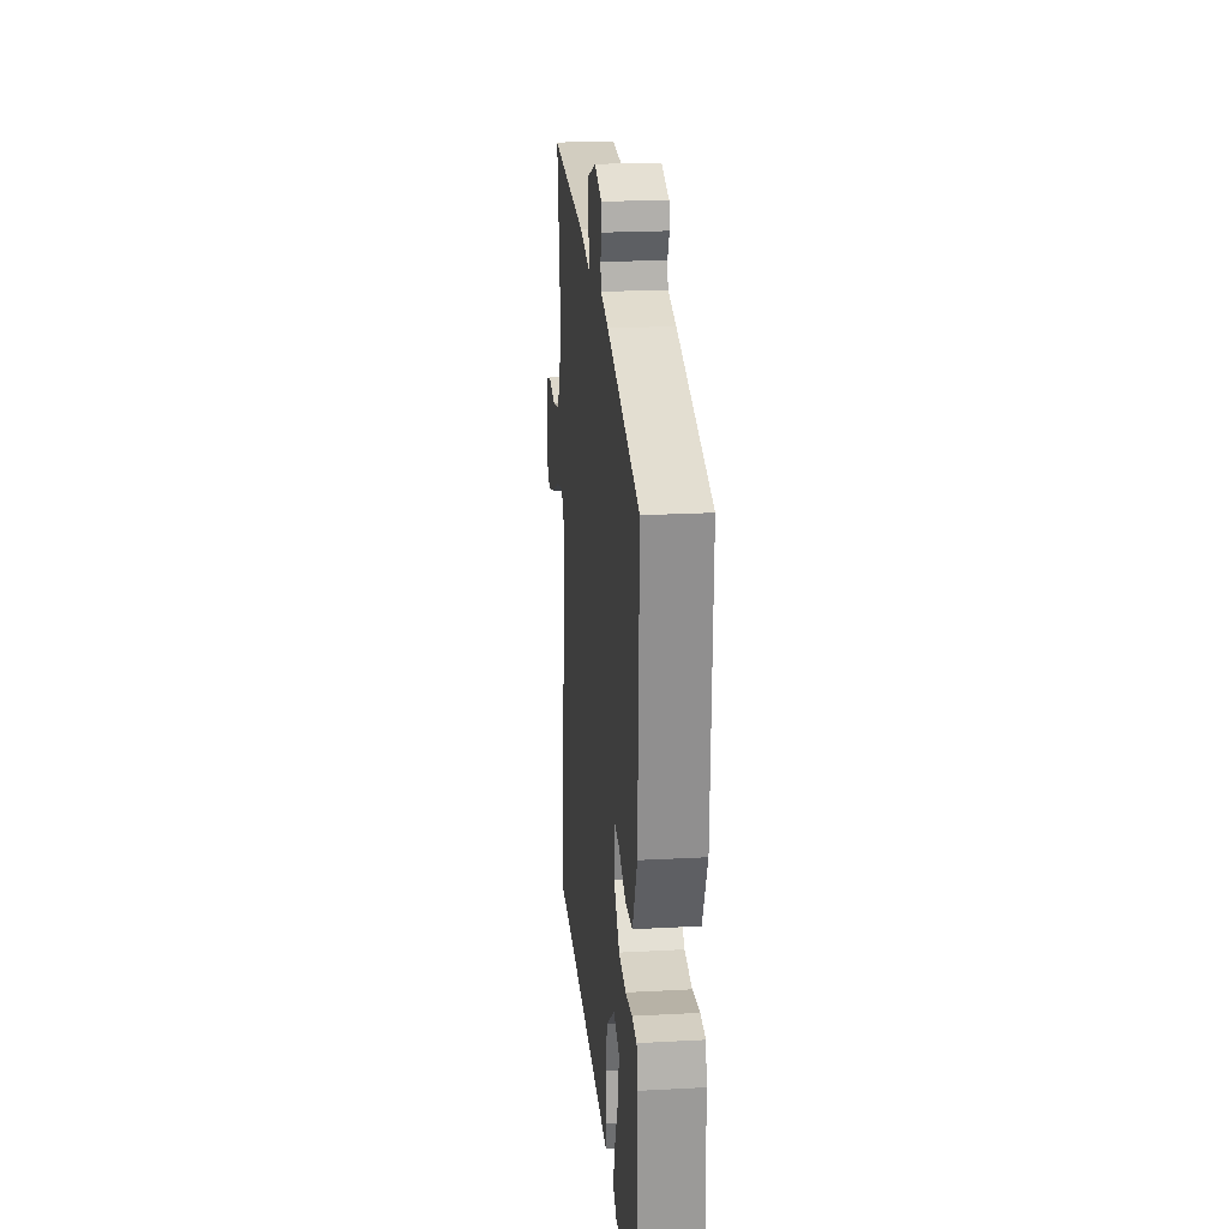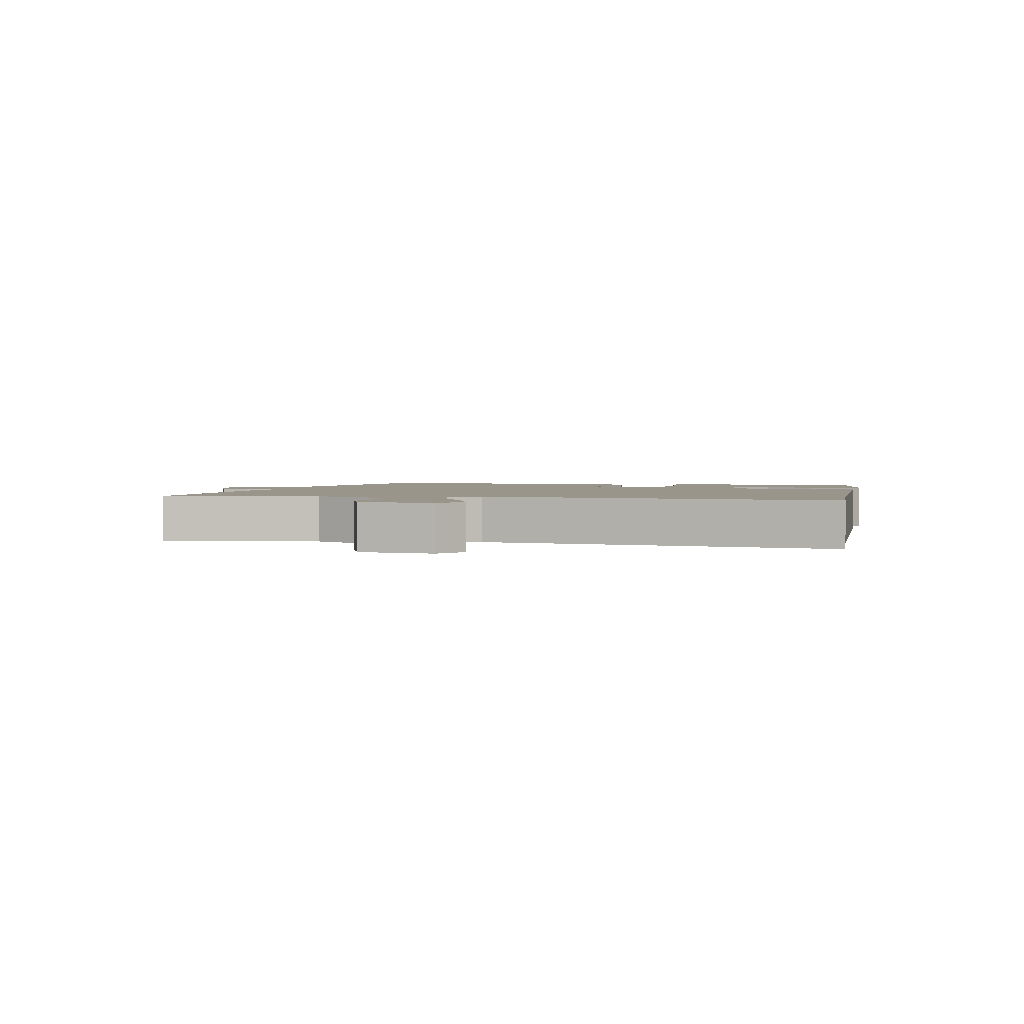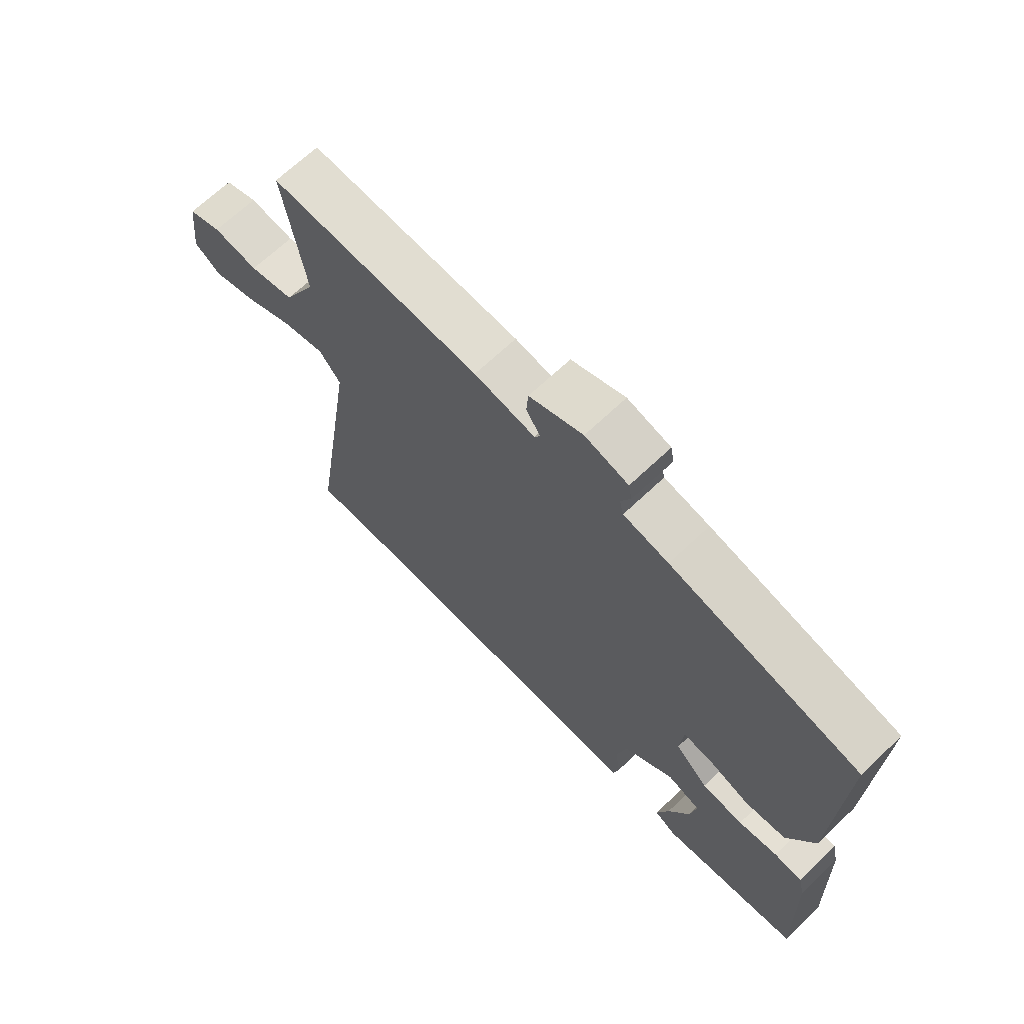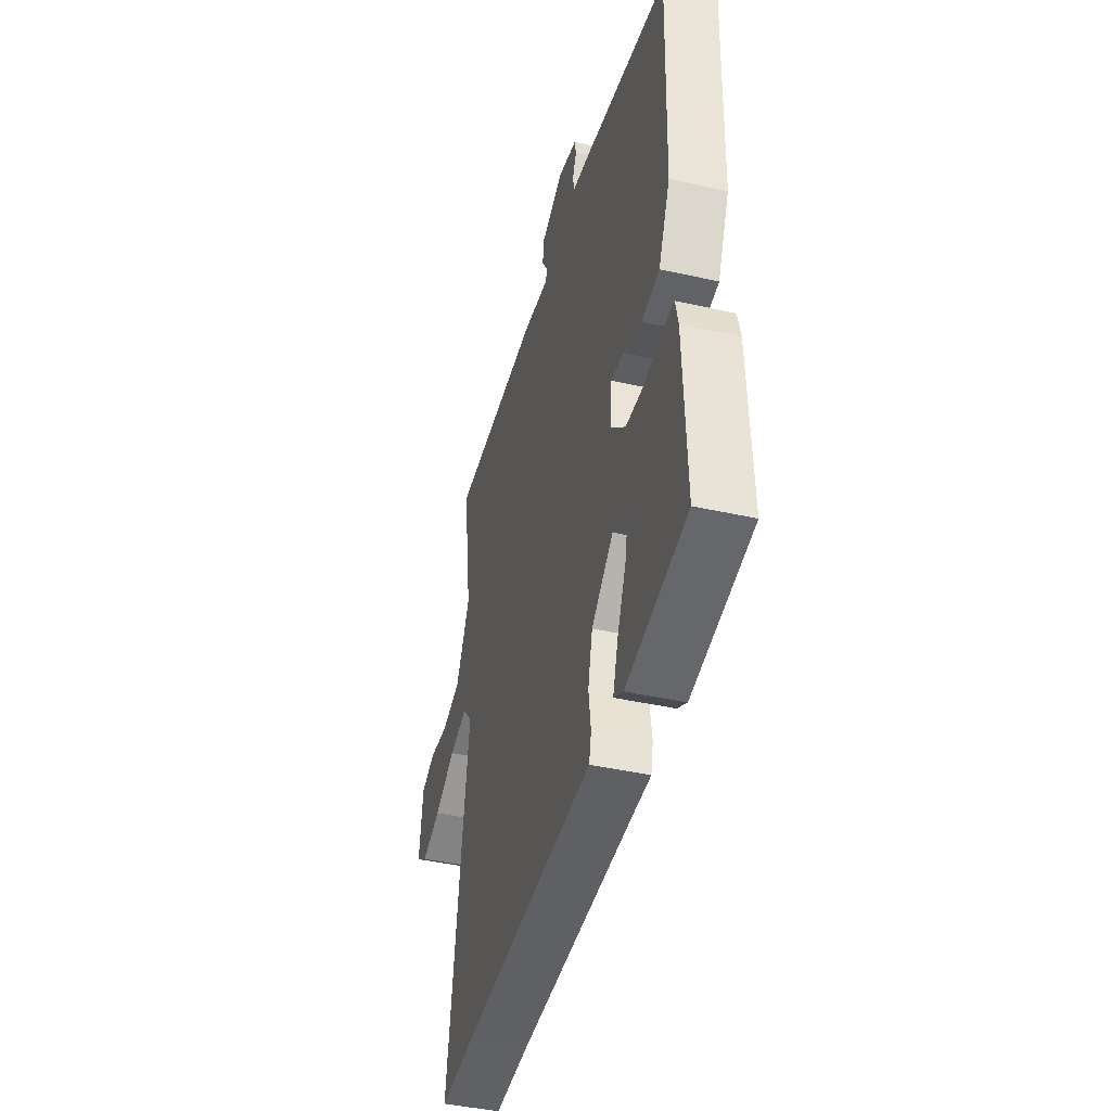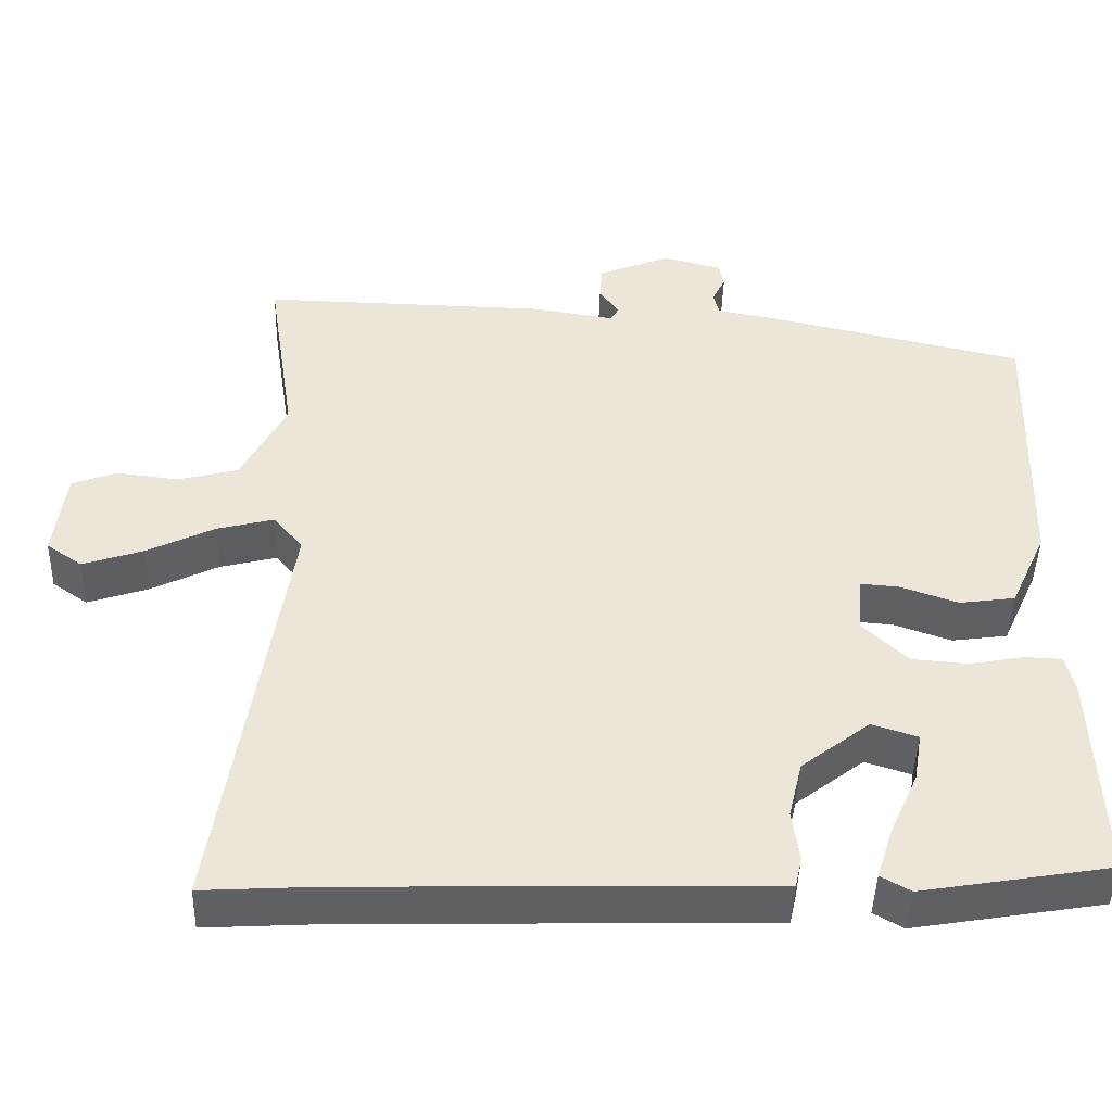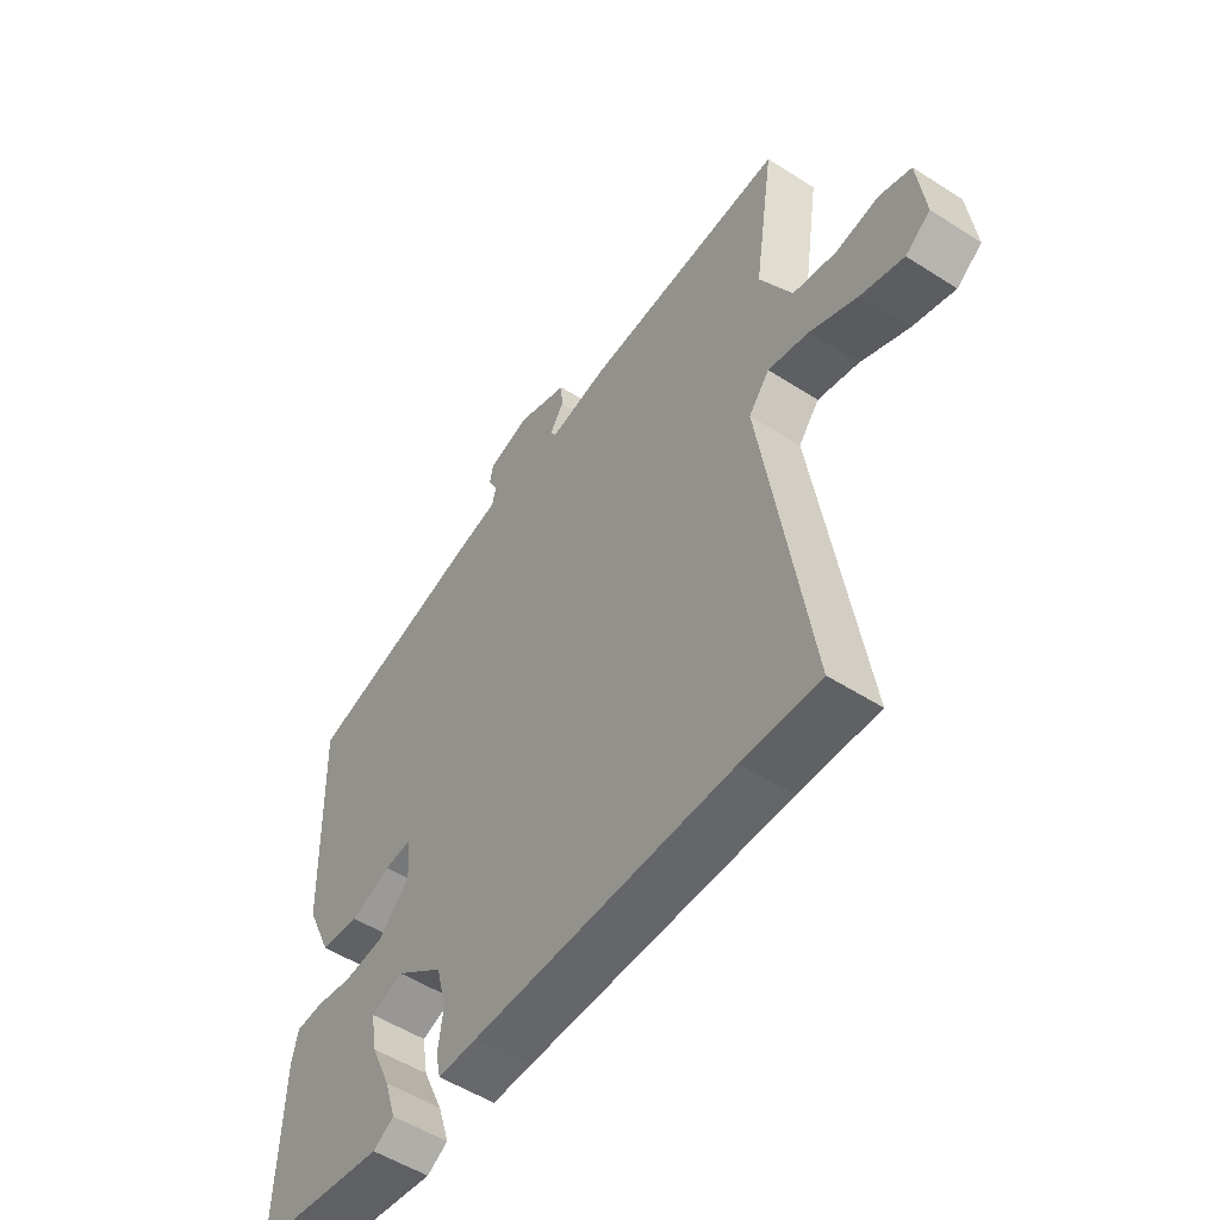
<metadata>
{"format":"obj","ext":"obj","renderer":"f3d","projection":"perspective","resolution":1024,"background":"white","views":[{"elev":23.1,"azim":-95.2,"up":"+Z"},{"elev":2.0,"azim":102.4,"up":"+Y"},{"elev":67.9,"azim":-133.5,"up":"+Z"},{"elev":-42.8,"azim":-104.9,"up":"+Z"},{"elev":-45.0,"azim":178.4,"up":"+Z"},{"elev":-53.0,"azim":55.6,"up":"+Z"}]}
</metadata>
<code>
v -0.502 0.07 0.452
v -0.17 0.07 0.528
v -0.091 0.07 0.543
v -0.084 0.07 0.573
v -0.101 0.07 0.609
v -0.095 0.07 0.64
v -0.019 0.07 0.66
v 0.075 0.07 0.622
v 0.078 0.07 0.577
v 0.053 0.07 0.539
v 0.063 0.07 0.521
v 0.17 0.07 0.538
v 0.54 0.07 0.547
v 0.503 0.07 0.305
v 0.561 0.07 0.192
v 0.64 0.07 0.172
v 0.719 0.07 0.182
v 0.777 0.07 0.16
v 0.791 0.07 0.044
v 0.745 0.07 0.012
v 0.667 0.07 0.038
v 0.58 0.07 0.081
v 0.506 0.07 0.1
v 0.468 0.07 0.054
v 0.553 0.07 -0.503
v 0.412 0.07 -0.495
v -0.061 0.07 -0.483
v -0.133 0.07 -0.482
v -0.142 0.07 -0.442
v -0.133 0.07 -0.376
v -0.151 0.07 -0.302
v -0.239 0.07 -0.234
v -0.298 0.07 -0.253
v -0.287 0.07 -0.317
v -0.25 0.07 -0.399
v -0.229 0.07 -0.465
v -0.267 0.07 -0.487
v -0.511 0.07 -0.446
v -0.501 0.07 -0.169
v -0.49 0.07 -0.12
v -0.441 0.07 -0.118
v -0.372 0.07 -0.131
v -0.299 0.07 -0.125
v -0.241 0.07 -0.069
v -0.247 0.07 0.004
v -0.297 0.07 0
v -0.371 0.07 -0.026
v -0.443 0.07 -0.016
v -0.49 0.07 0.087
v -0.502 0 0.452
v -0.17 0 0.528
v -0.091 0 0.543
v -0.084 0 0.573
v -0.101 0 0.609
v -0.095 0 0.64
v -0.019 0 0.66
v 0.075 0 0.622
v 0.078 0 0.577
v 0.053 0 0.539
v 0.063 0 0.521
v 0.17 0 0.538
v 0.54 0 0.547
v 0.503 0 0.305
v 0.561 0 0.192
v 0.64 0 0.172
v 0.719 0 0.182
v 0.777 0 0.16
v 0.791 0 0.044
v 0.745 0 0.012
v 0.667 0 0.038
v 0.58 0 0.081
v 0.506 0 0.1
v 0.468 0 0.054
v 0.553 0 -0.503
v 0.412 0 -0.495
v -0.061 0 -0.483
v -0.133 0 -0.482
v -0.142 0 -0.442
v -0.133 0 -0.376
v -0.151 0 -0.302
v -0.239 0 -0.234
v -0.298 0 -0.253
v -0.287 0 -0.317
v -0.25 0 -0.399
v -0.229 0 -0.465
v -0.267 0 -0.487
v -0.511 0 -0.446
v -0.501 0 -0.169
v -0.49 0 -0.12
v -0.441 0 -0.118
v -0.372 0 -0.131
v -0.299 0 -0.125
v -0.241 0 -0.069
v -0.247 0 0.004
v -0.297 0 0
v -0.371 0 -0.026
v -0.443 0 -0.016
v -0.49 0 0.087
f 46 47 48 49
f 45 46 49 1
f 39 40 41 42
f 39 42 43
f 38 39 43
f 34 35 36 37
f 33 34 37 38
f 27 28 29 30
f 26 27 30 31
f 24 25 26 31
f 23 24 31 32
f 19 20 21 22
f 19 22 23
f 16 17 18 19
f 15 16 19 23
f 14 15 23 32
f 11 12 13 14
f 7 8 9 10
f 7 10 11
f 4 5 6 7
f 3 4 7 11
f 45 1 2 3
f 44 45 3 11
f 33 38 43 44
f 32 33 44
f 11 14 32 44
f 98 97 96 95
f 50 98 95 94
f 91 90 89 88
f 92 91 88
f 92 88 87
f 86 85 84 83
f 87 86 83 82
f 79 78 77 76
f 80 79 76 75
f 80 75 74 73
f 81 80 73 72
f 71 70 69 68
f 72 71 68
f 68 67 66 65
f 72 68 65 64
f 81 72 64 63
f 63 62 61 60
f 59 58 57 56
f 60 59 56
f 56 55 54 53
f 60 56 53 52
f 52 51 50 94
f 60 52 94 93
f 93 92 87 82
f 93 82 81
f 93 81 63 60
f 1 50 51 2
f 2 51 52 3
f 3 52 53 4
f 4 53 54 5
f 5 54 55 6
f 6 55 56 7
f 7 56 57 8
f 8 57 58 9
f 9 58 59 10
f 10 59 60 11
f 11 60 61 12
f 12 61 62 13
f 13 62 63 14
f 14 63 64 15
f 15 64 65 16
f 16 65 66 17
f 17 66 67 18
f 18 67 68 19
f 19 68 69 20
f 20 69 70 21
f 21 70 71 22
f 22 71 72 23
f 23 72 73 24
f 24 73 74 25
f 25 74 75 26
f 26 75 76 27
f 27 76 77 28
f 28 77 78 29
f 29 78 79 30
f 30 79 80 31
f 31 80 81 32
f 32 81 82 33
f 33 82 83 34
f 34 83 84 35
f 35 84 85 36
f 36 85 86 37
f 37 86 87 38
f 38 87 88 39
f 39 88 89 40
f 40 89 90 41
f 41 90 91 42
f 42 91 92 43
f 43 92 93 44
f 44 93 94 45
f 45 94 95 46
f 46 95 96 47
f 47 96 97 48
f 48 97 98 49
f 49 98 50 1

</code>
